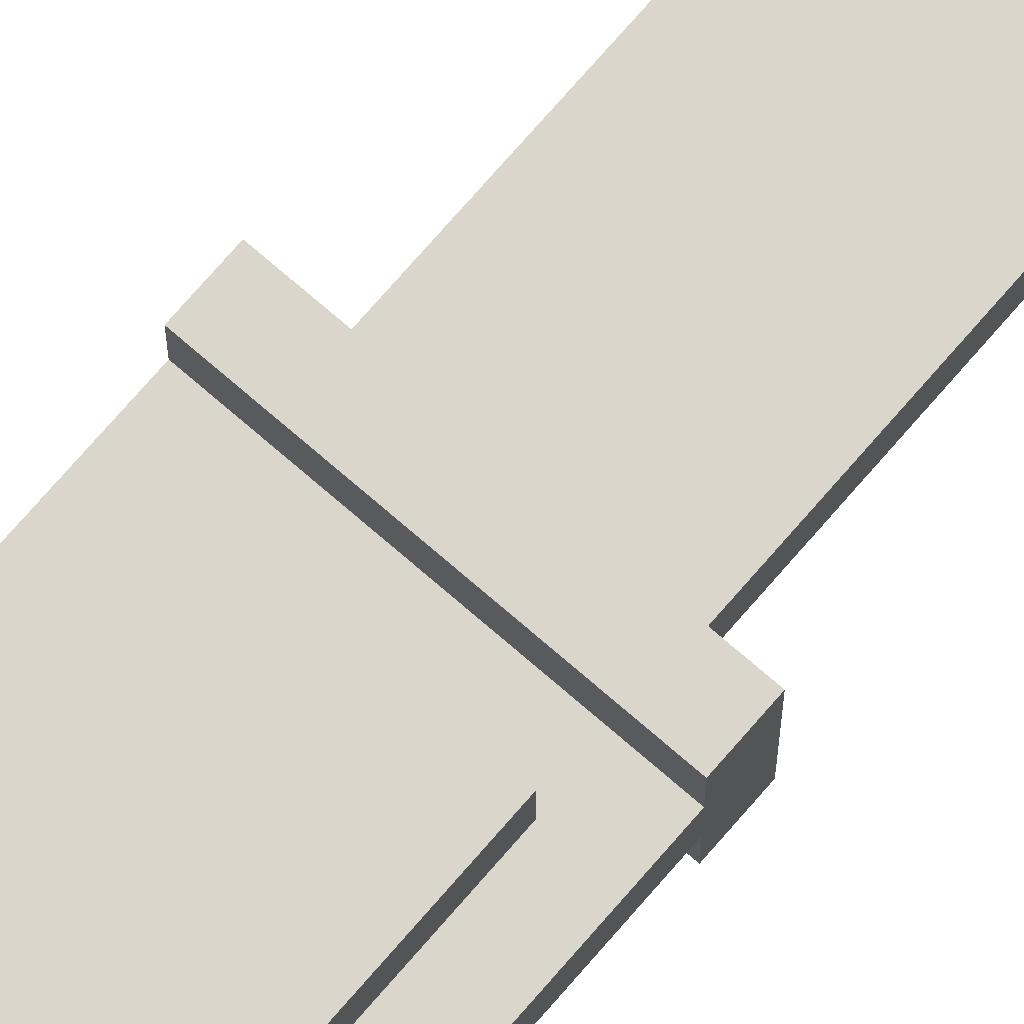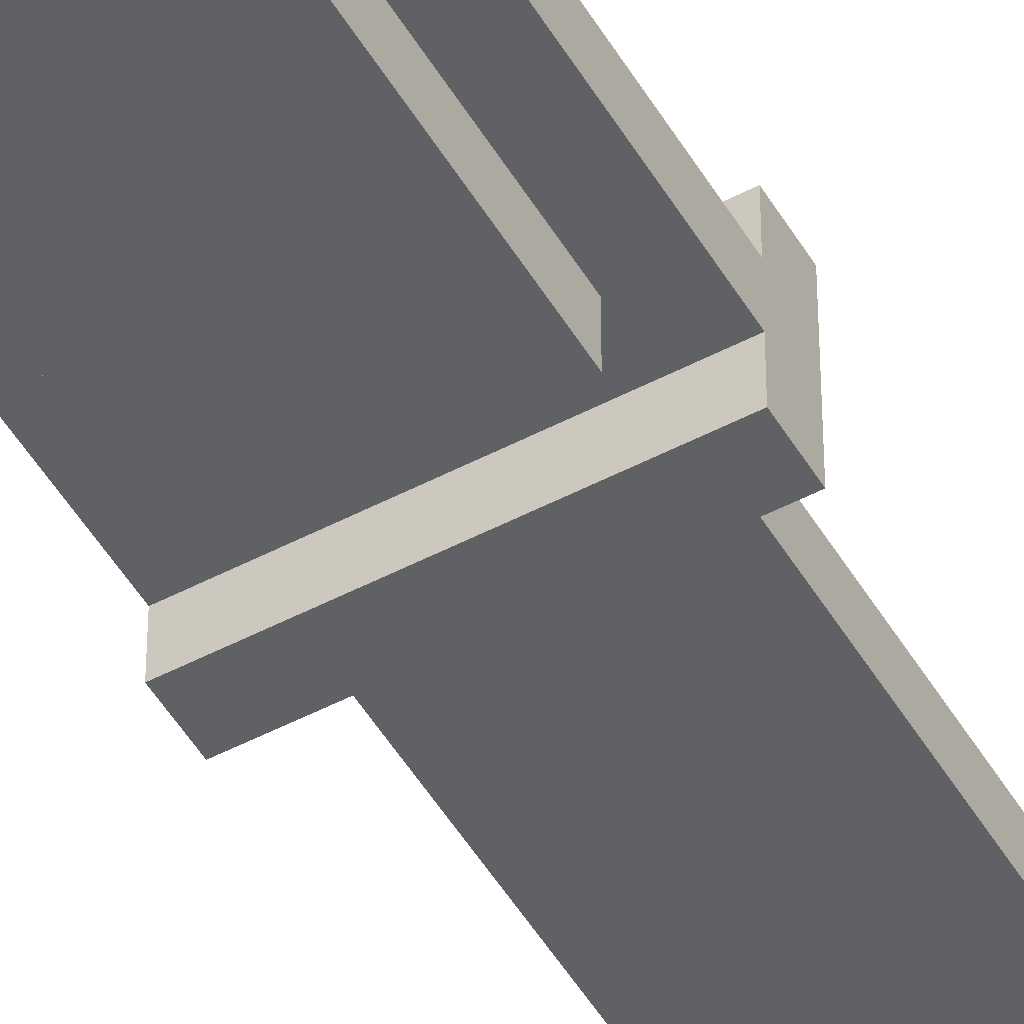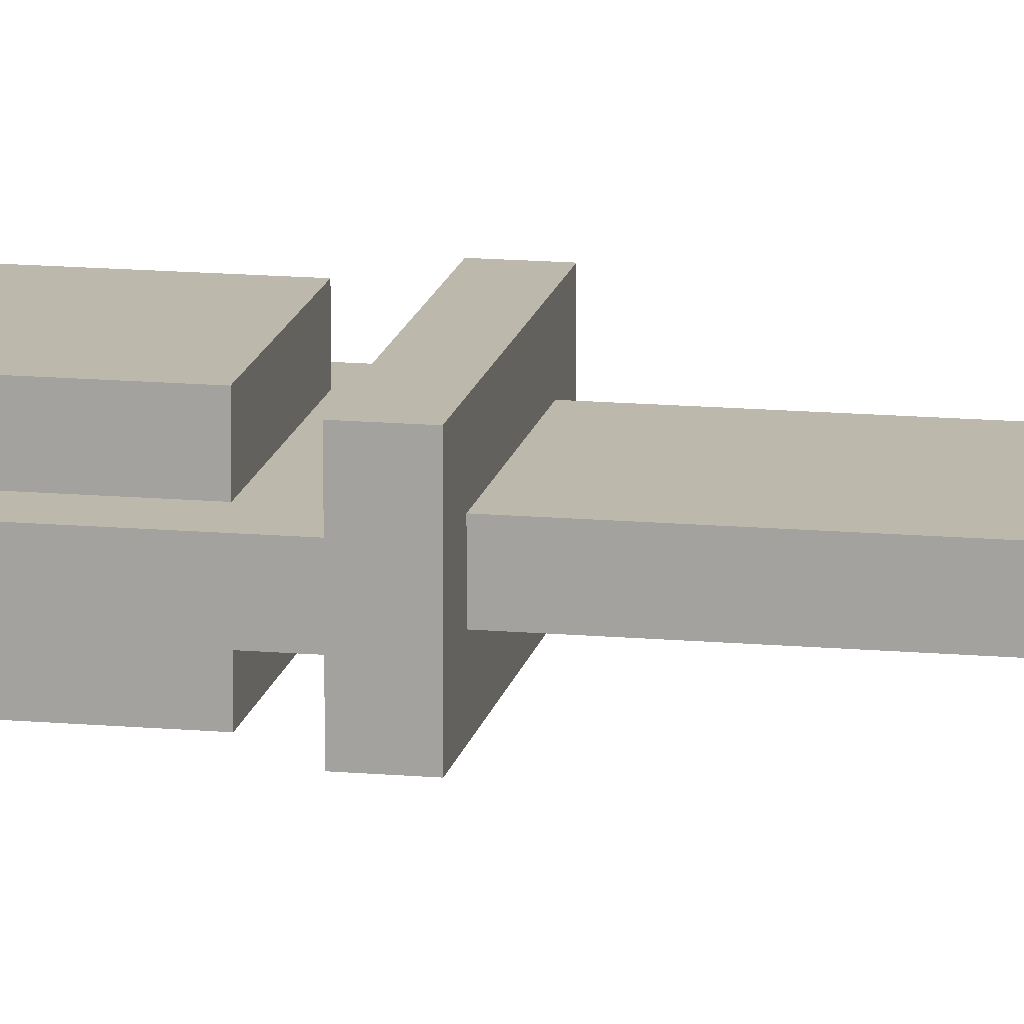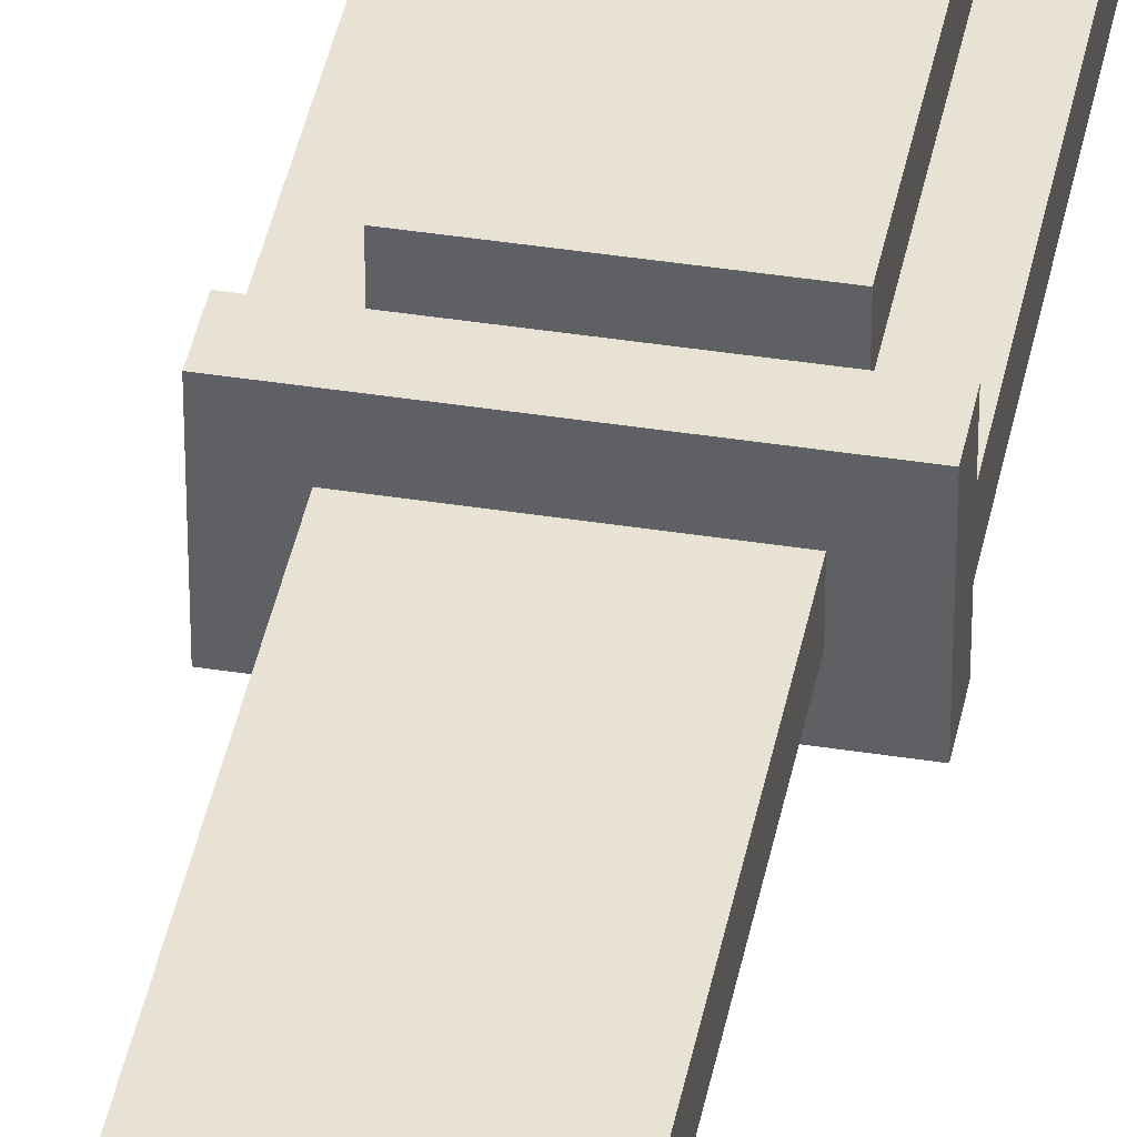
<metadata>
{"format":"obj","ext":"obj","renderer":"f3d","projection":"perspective","resolution":1024,"background":"white","views":[{"elev":74.1,"azim":-139.1,"up":"+Z"},{"elev":-50.4,"azim":-150.1,"up":"+Z"},{"elev":14.6,"azim":-79.1,"up":"+Z"},{"elev":40.7,"azim":10.9,"up":"+Z"}]}
</metadata>
<code>
g woodgrainknife
v -4 20 1
v -4 20 -2
v -4 21 1
v -4 21 -0
v -4 21 -1
v -4 21 -2
v -4 24 -0
v -4 24 -1
v -4 26 -0
v -4 26 -1
v -4 28 -0
v -4 28 -1
v -4 29 -0
v -4 29 -1
v -4 32 -0
v -4 32 -1
v -4 34 -0
v -4 34 -1
v -4 36 -0
v -4 36 -1
v -4 38 -0
v -4 38 -1
v -4 40 -0
v -4 40 -1
v -3 8 -0
v -3 8 -1
v -3 20 -0
v -3 20 -1
v -3 22 1
v -3 22 -0
v -3 22 -1
v -3 22 -2
v -3 23 -1
v -3 23 -2
v -3 24 -0
v -3 24 -1
v -3 25 1
v -3 25 -0
v -3 25 -1
v -3 25 -2
v -3 26 1
v -3 26 -0
v -3 26 -1
v -3 27 -1
v -3 27 -2
v -3 28 1
v -3 28 -0
v -3 28 -1
v -3 29 -0
v -3 29 -1
v -3 29 -2
v -3 30 -1
v -3 30 -2
v -3 31 1
v -3 31 -0
v -3 32 -0
v -3 32 -1
v -3 33 1
v -3 33 -0
v -3 33 -1
v -3 33 -2
v -3 34 -0
v -3 34 -1
v -3 35 1
v -3 35 -0
v -3 35 -1
v -3 35 -2
v -3 36 -0
v -3 36 -1
v -3 37 1
v -3 37 -0
v -3 38 -0
v -3 38 -1
v -3 38 -2
v -3 39 1
v -3 39 -0
v -3 39 -1
v -3 39 -2
v -2 6 -0
v -2 6 -1
v -2 8 -0
v -2 8 -1
v -1 2 -0
v -1 2 -1
v -1 6 -0
v -1 6 -1
v 0 0 -0
v 0 0 -1
v 0 2 -0
v 0 2 -1
v 1 0 -0
v 1 0 -1
v 1 2 -0
v 1 2 -1
v 1 20 -0
v 1 20 -1
v 1 22 1
v 1 22 -0
v 1 22 -1
v 1 22 -2
v 1 24 -1
v 1 24 -2
v 1 25 1
v 1 25 -0
v 1 25 -1
v 1 26 1
v 1 26 -0
v 1 26 -1
v 1 26 -2
v 1 27 -0
v 1 27 -1
v 1 28 -1
v 1 28 -2
v 1 29 1
v 1 29 -0
v 1 29 -1
v 1 30 -1
v 1 30 -2
v 1 31 1
v 1 31 -0
v 1 31 -1
v 1 32 -1
v 1 32 -2
v 1 34 1
v 1 34 -0
v 1 35 -0
v 1 35 -1
v 1 35 -2
v 1 36 1
v 1 36 -0
v 1 36 -1
v 1 37 1
v 1 37 -0
v 1 37 -1
v 1 37 -2
v 1 38 -0
v 1 38 -1
v 1 39 1
v 1 39 -0
v 1 39 -1
v 1 39 -2
v 2 20 1
v 2 20 -0
v 2 20 -2
v 2 21 1
v 2 21 -0
v 2 21 -1
v 2 21 -2
v 2 22 -0
v 2 22 -1
v 2 25 -0
v 2 25 -1
v 2 27 -0
v 2 27 -1
v 2 29 -0
v 2 29 -1
v 2 31 -0
v 2 31 -1
v 2 35 -0
v 2 35 -1
v 2 36 -0
v 2 36 -1
v 2 38 -0
v 2 38 -1
v 2 40 -0
v 2 40 -1
v -4 20 1
v -4 21 1
v -3 22 1
v -3 25 1
v -3 26 1
v -3 28 1
v -3 31 1
v -3 33 1
v -3 35 1
v -3 37 1
v -3 39 1
v -2 22 1
v -2 23 1
v -2 26 1
v -2 27 1
v -2 28 1
v -2 29 1
v -2 31 1
v -2 32 1
v -2 33 1
v -2 34 1
v -2 35 1
v -2 36 1
v -2 37 1
v -2 38 1
v -1 23 1
v -1 24 1
v -1 25 1
v -1 26 1
v -1 27 1
v -1 28 1
v -1 29 1
v -1 30 1
v -1 32 1
v -1 33 1
v -1 34 1
v -1 35 1
v -1 36 1
v -1 37 1
v -1 38 1
v -1 39 1
v 0 20 1
v 0 21 1
v 0 24 1
v 0 25 1
v 0 28 1
v 0 29 1
v 0 30 1
v 0 31 1
v 0 33 1
v 0 34 1
v 0 35 1
v 0 36 1
v 1 22 1
v 1 25 1
v 1 26 1
v 1 29 1
v 1 31 1
v 1 34 1
v 1 36 1
v 1 37 1
v 1 39 1
v 2 20 1
v 2 21 1
v -4 21 -0
v -4 24 -0
v -4 26 -0
v -4 28 -0
v -4 29 -0
v -4 32 -0
v -4 34 -0
v -4 36 -0
v -4 38 -0
v -4 40 -0
v -3 8 -0
v -3 20 -0
v -3 22 -0
v -3 24 -0
v -3 25 -0
v -3 26 -0
v -3 28 -0
v -3 29 -0
v -3 31 -0
v -3 32 -0
v -3 33 -0
v -3 34 -0
v -3 35 -0
v -3 36 -0
v -3 37 -0
v -3 38 -0
v -3 39 -0
v -2 6 -0
v -2 8 -0
v -2 20 -0
v -2 21 -0
v -2 22 -0
v -2 39 -0
v -2 40 -0
v -1 2 -0
v -1 6 -0
v -1 8 -0
v -1 19 -0
v -1 39 -0
v 0 0 -0
v 0 2 -0
v 0 6 -0
v 0 8 -0
v 0 19 -0
v 0 20 -0
v 0 21 -0
v 1 0 -0
v 1 2 -0
v 1 20 -0
v 1 21 -0
v 1 22 -0
v 1 25 -0
v 1 26 -0
v 1 27 -0
v 1 29 -0
v 1 31 -0
v 1 34 -0
v 1 35 -0
v 1 36 -0
v 1 37 -0
v 1 38 -0
v 1 39 -0
v 1 40 -0
v 2 21 -0
v 2 22 -0
v 2 25 -0
v 2 27 -0
v 2 29 -0
v 2 31 -0
v 2 35 -0
v 2 36 -0
v 2 38 -0
v 2 40 -0
v -4 21 -1
v -4 24 -1
v -4 26 -1
v -4 28 -1
v -4 29 -1
v -4 32 -1
v -4 34 -1
v -4 36 -1
v -4 38 -1
v -4 40 -1
v -3 8 -1
v -3 20 -1
v -3 22 -1
v -3 23 -1
v -3 24 -1
v -3 25 -1
v -3 26 -1
v -3 27 -1
v -3 28 -1
v -3 29 -1
v -3 30 -1
v -3 32 -1
v -3 33 -1
v -3 34 -1
v -3 35 -1
v -3 36 -1
v -3 38 -1
v -3 39 -1
v -2 6 -1
v -2 8 -1
v -2 20 -1
v -2 21 -1
v -2 22 -1
v -2 39 -1
v -2 40 -1
v -1 2 -1
v -1 6 -1
v -1 8 -1
v -1 19 -1
v -1 20 -1
v -1 21 -1
v -1 39 -1
v 0 0 -1
v 0 2 -1
v 0 6 -1
v 0 8 -1
v 0 19 -1
v 0 22 -1
v 1 0 -1
v 1 2 -1
v 1 20 -1
v 1 21 -1
v 1 22 -1
v 1 24 -1
v 1 25 -1
v 1 26 -1
v 1 27 -1
v 1 28 -1
v 1 29 -1
v 1 30 -1
v 1 31 -1
v 1 32 -1
v 1 35 -1
v 1 36 -1
v 1 37 -1
v 1 38 -1
v 1 39 -1
v 1 40 -1
v 2 21 -1
v 2 22 -1
v 2 25 -1
v 2 27 -1
v 2 29 -1
v 2 31 -1
v 2 35 -1
v 2 36 -1
v 2 38 -1
v 2 40 -1
v -4 20 -2
v -4 21 -2
v -3 22 -2
v -3 23 -2
v -3 25 -2
v -3 27 -2
v -3 29 -2
v -3 30 -2
v -3 33 -2
v -3 35 -2
v -3 38 -2
v -3 39 -2
v -2 20 -2
v -2 21 -2
v -2 22 -2
v -2 23 -2
v -2 24 -2
v -2 25 -2
v -2 26 -2
v -2 27 -2
v -2 28 -2
v -2 29 -2
v -2 32 -2
v -2 33 -2
v -2 34 -2
v -2 35 -2
v -2 37 -2
v -2 38 -2
v -1 20 -2
v -1 21 -2
v -1 23 -2
v -1 24 -2
v -1 25 -2
v -1 26 -2
v -1 27 -2
v -1 28 -2
v -1 29 -2
v -1 30 -2
v -1 31 -2
v -1 32 -2
v -1 33 -2
v -1 34 -2
v -1 36 -2
v -1 37 -2
v -1 38 -2
v -1 39 -2
v 0 22 -2
v 0 23 -2
v 0 24 -2
v 0 25 -2
v 0 26 -2
v 0 27 -2
v 0 28 -2
v 0 29 -2
v 0 30 -2
v 0 31 -2
v 0 32 -2
v 0 33 -2
v 0 35 -2
v 0 36 -2
v 0 37 -2
v 0 38 -2
v 1 22 -2
v 1 24 -2
v 1 26 -2
v 1 28 -2
v 1 30 -2
v 1 32 -2
v 1 35 -2
v 1 37 -2
v 1 39 -2
v 2 20 -2
v 2 21 -2
v 0 0 -0
v 1 0 -0
v 0 0 -1
v 1 0 -1
v -1 2 -0
v 0 2 -0
v -1 2 -1
v 0 2 -1
v -2 6 -0
v -1 6 -0
v -2 6 -1
v -1 6 -1
v -3 8 -0
v -2 8 -0
v -3 8 -1
v -2 8 -1
v -4 20 1
v 0 20 1
v 2 20 1
v -3 20 -0
v -2 20 -0
v 0 20 -0
v 1 20 -0
v 2 20 -0
v -3 20 -1
v -2 20 -1
v -1 20 -1
v 1 20 -1
v -4 20 -2
v -2 20 -2
v -1 20 -2
v 2 20 -2
v -3 22 1
v -2 22 1
v 1 22 1
v -3 22 -0
v -2 22 -0
v 1 22 -0
v -3 22 -1
v -2 22 -1
v 0 22 -1
v 1 22 -1
v -3 22 -2
v -2 22 -2
v 0 22 -2
v 1 22 -2
v -4 21 1
v 0 21 1
v 2 21 1
v -4 21 -0
v -2 21 -0
v 0 21 -0
v 1 21 -0
v 2 21 -0
v -4 21 -1
v -2 21 -1
v -1 21 -1
v 1 21 -1
v 2 21 -1
v -4 21 -2
v -2 21 -2
v -1 21 -2
v 2 21 -2
v -3 39 1
v -1 39 1
v 1 39 1
v -3 39 -0
v -2 39 -0
v -1 39 -0
v 1 39 -0
v -3 39 -1
v -2 39 -1
v -1 39 -1
v 1 39 -1
v -3 39 -2
v -1 39 -2
v 1 39 -2
v -4 40 -0
v -2 40 -0
v 1 40 -0
v 2 40 -0
v -4 40 -1
v -2 40 -1
v 1 40 -1
v 2 40 -1
f 3 2 1
f 4 2 3
f 5 2 4
f 6 2 5
f 7 5 4
f 8 5 7
f 9 8 7
f 10 8 9
f 11 10 9
f 12 10 11
f 13 12 11
f 14 12 13
f 15 14 13
f 16 14 15
f 17 16 15
f 18 16 17
f 19 18 17
f 20 18 19
f 21 20 19
f 22 20 21
f 23 22 21
f 24 22 23
f 27 26 25
f 28 26 27
f 33 32 31
f 34 32 33
f 35 30 29
f 36 34 33
f 37 35 29
f 38 35 37
f 39 34 36
f 40 34 39
f 41 38 37
f 42 38 41
f 43 40 39
f 44 40 43
f 45 40 44
f 46 42 41
f 47 42 46
f 48 45 44
f 49 47 46
f 50 45 48
f 51 45 50
f 52 51 50
f 53 51 52
f 54 49 46
f 55 49 54
f 56 55 54
f 57 53 52
f 58 56 54
f 59 56 58
f 60 53 57
f 61 53 60
f 62 59 58
f 63 61 60
f 64 62 58
f 65 62 64
f 66 61 63
f 67 61 66
f 68 65 64
f 69 67 66
f 70 68 64
f 71 68 70
f 72 71 70
f 73 67 69
f 74 67 73
f 75 72 70
f 76 72 75
f 77 74 73
f 78 74 77
f 81 80 79
f 82 80 81
f 85 84 83
f 86 84 85
f 89 88 87
f 90 88 89
f 91 92 93
f 93 92 94
f 93 94 95
f 95 94 96
f 99 100 101
f 101 100 102
f 97 98 103
f 103 98 104
f 101 102 105
f 103 104 106
f 106 104 107
f 105 102 108
f 108 102 109
f 106 107 110
f 108 109 111
f 111 109 112
f 112 109 113
f 106 110 114
f 114 110 115
f 112 113 116
f 116 113 117
f 117 113 118
f 114 115 119
f 119 115 120
f 117 118 121
f 121 118 122
f 122 118 123
f 119 120 124
f 124 120 125
f 124 125 126
f 122 123 127
f 127 123 128
f 124 126 129
f 129 126 130
f 127 128 131
f 129 130 132
f 132 130 133
f 131 128 134
f 134 128 135
f 132 133 136
f 134 135 137
f 132 136 138
f 138 136 139
f 137 135 140
f 140 135 141
f 142 143 145
f 143 144 146
f 145 143 146
f 146 144 147
f 147 144 148
f 146 147 149
f 149 147 150
f 149 150 151
f 151 150 152
f 151 152 153
f 153 152 154
f 153 154 155
f 155 154 156
f 155 156 157
f 157 156 158
f 157 158 159
f 159 158 160
f 159 160 161
f 161 160 162
f 161 162 163
f 163 162 164
f 163 164 165
f 165 164 166
f 178 170 169
f 179 170 178
f 180 171 170
f 180 172 171
f 181 172 180
f 182 173 172
f 182 172 181
f 183 173 182
f 184 174 173
f 184 173 183
f 185 174 184
f 186 175 174
f 186 174 185
f 187 175 186
f 188 176 175
f 188 175 187
f 189 176 188
f 190 177 176
f 190 176 189
f 191 177 190
f 192 170 179
f 192 179 178
f 193 170 192
f 194 181 180
f 194 170 193
f 194 180 170
f 195 181 194
f 196 183 182
f 196 181 195
f 196 182 181
f 197 183 196
f 198 185 184
f 198 183 197
f 198 184 183
f 199 185 198
f 200 187 186
f 200 185 199
f 200 186 185
f 201 187 200
f 202 189 188
f 202 187 201
f 202 188 187
f 203 189 202
f 204 191 190
f 204 189 203
f 204 190 189
f 205 191 204
f 206 177 191
f 206 191 205
f 207 177 206
f 208 168 167
f 209 168 208
f 210 193 192
f 210 195 194
f 210 194 193
f 211 195 210
f 212 197 196
f 212 199 198
f 212 196 195
f 212 198 197
f 213 199 212
f 214 201 200
f 214 199 213
f 214 200 199
f 215 201 214
f 216 203 202
f 216 201 215
f 216 202 201
f 217 203 216
f 218 205 204
f 218 203 217
f 218 204 203
f 219 205 218
f 220 211 210
f 220 192 178
f 220 210 192
f 221 195 211
f 221 211 220
f 222 213 212
f 222 195 221
f 222 212 195
f 223 215 214
f 223 213 222
f 223 214 213
f 224 217 216
f 224 215 223
f 224 216 215
f 225 219 218
f 225 217 224
f 225 218 217
f 226 205 219
f 226 219 225
f 227 207 206
f 227 205 226
f 227 206 205
f 228 207 227
f 229 209 208
f 230 209 229
f 243 232 231
f 244 233 232
f 244 232 243
f 245 233 244
f 246 234 233
f 246 233 245
f 247 235 234
f 247 234 246
f 248 236 235
f 248 235 247
f 249 236 248
f 250 237 236
f 250 236 249
f 251 237 250
f 252 238 237
f 252 237 251
f 253 238 252
f 254 239 238
f 254 238 253
f 255 239 254
f 256 240 239
f 256 239 255
f 257 240 256
f 259 242 241
f 260 242 259
f 261 243 231
f 262 243 261
f 263 240 257
f 264 240 263
f 266 259 258
f 267 260 259
f 267 259 266
f 268 260 267
f 269 264 263
f 271 266 265
f 272 267 266
f 272 266 271
f 273 268 267
f 273 267 272
f 274 260 268
f 274 268 273
f 275 260 274
f 276 262 261
f 277 271 270
f 278 275 274
f 278 271 277
f 278 273 272
f 278 272 271
f 278 274 273
f 279 275 278
f 280 262 276
f 281 262 280
f 292 264 269
f 293 264 292
f 294 281 280
f 295 282 281
f 295 281 294
f 296 283 282
f 296 282 295
f 296 284 283
f 297 285 284
f 297 284 296
f 298 286 285
f 298 285 297
f 299 287 286
f 299 286 298
f 299 288 287
f 300 289 288
f 300 288 299
f 301 291 290
f 301 289 300
f 301 290 289
f 302 293 292
f 302 291 301
f 302 292 291
f 303 293 302
f 304 305 316
f 316 305 317
f 305 306 318
f 317 305 318
f 318 306 319
f 306 307 320
f 319 306 320
f 320 307 321
f 307 308 322
f 321 307 322
f 308 309 323
f 322 308 323
f 323 309 324
f 309 310 325
f 324 309 325
f 325 310 326
f 310 311 327
f 326 310 327
f 327 311 328
f 311 312 329
f 328 311 329
f 312 313 330
f 329 312 330
f 330 313 331
f 314 315 333
f 333 315 334
f 304 316 335
f 335 316 336
f 331 313 337
f 337 313 338
f 332 333 340
f 333 334 341
f 340 333 341
f 341 334 342
f 342 334 343
f 335 336 344
f 337 338 345
f 339 340 347
f 340 341 348
f 347 340 348
f 341 342 349
f 348 341 349
f 342 343 350
f 349 342 350
f 344 336 351
f 346 347 352
f 348 349 353
f 352 347 353
f 347 348 353
f 349 350 353
f 350 343 354
f 353 350 354
f 344 351 355
f 355 351 356
f 345 338 370
f 370 338 371
f 355 356 372
f 356 357 373
f 372 356 373
f 357 358 373
f 358 359 374
f 373 358 374
f 359 360 374
f 360 361 375
f 374 360 375
f 361 362 375
f 362 363 376
f 375 362 376
f 363 364 376
f 365 366 377
f 376 364 377
f 364 365 377
f 366 367 378
f 377 366 378
f 368 369 379
f 378 367 379
f 367 368 379
f 370 371 380
f 379 369 380
f 369 370 380
f 380 371 381
f 382 383 394
f 394 383 395
f 384 385 396
f 385 386 397
f 396 385 397
f 397 386 398
f 386 387 399
f 398 386 399
f 399 387 400
f 387 388 401
f 400 387 401
f 401 388 402
f 388 389 403
f 402 388 403
f 389 390 404
f 390 391 405
f 404 390 405
f 405 391 406
f 391 392 407
f 406 391 407
f 407 392 408
f 392 393 409
f 408 392 409
f 394 395 410
f 410 395 411
f 397 398 412
f 396 397 412
f 399 400 413
f 412 398 413
f 398 399 413
f 413 400 414
f 401 402 415
f 414 400 415
f 400 401 415
f 415 402 416
f 402 403 417
f 416 402 417
f 403 389 418
f 417 403 418
f 389 404 419
f 418 389 419
f 419 404 420
f 405 406 421
f 420 404 421
f 404 405 421
f 421 406 422
f 407 408 423
f 422 406 423
f 406 407 423
f 423 408 424
f 408 409 425
f 424 408 425
f 409 393 426
f 425 409 426
f 426 393 427
f 396 412 428
f 413 414 429
f 428 412 429
f 412 413 429
f 429 414 430
f 415 416 431
f 430 414 431
f 414 415 431
f 431 416 432
f 416 417 433
f 432 416 433
f 417 418 433
f 433 418 434
f 419 420 435
f 434 418 435
f 418 419 435
f 435 420 436
f 421 422 437
f 436 420 437
f 420 421 437
f 437 422 438
f 423 424 439
f 438 422 439
f 422 423 439
f 439 424 440
f 424 425 441
f 440 424 441
f 425 426 441
f 441 426 442
f 426 427 443
f 442 426 443
f 429 430 444
f 428 429 444
f 431 432 445
f 444 430 445
f 430 431 445
f 433 434 446
f 445 432 446
f 432 433 446
f 435 436 447
f 446 434 447
f 434 435 447
f 437 438 448
f 447 436 448
f 436 437 448
f 439 440 449
f 448 438 449
f 438 439 449
f 440 441 450
f 449 440 450
f 441 442 450
f 442 443 451
f 450 442 451
f 443 427 452
f 451 443 452
f 410 411 453
f 453 411 454
f 457 456 455
f 458 456 457
f 461 460 459
f 462 460 461
f 465 464 463
f 466 464 465
f 469 468 467
f 470 468 469
f 474 472 471
f 475 472 474
f 476 473 472
f 476 472 475
f 477 473 476
f 478 473 477
f 479 474 471
f 482 478 477
f 483 479 471
f 483 480 479
f 484 481 480
f 484 480 483
f 485 482 481
f 485 481 484
f 486 478 482
f 486 482 485
f 490 488 487
f 491 489 488
f 491 488 490
f 492 489 491
f 497 494 493
f 498 495 494
f 498 494 497
f 499 496 495
f 499 495 498
f 500 496 499
f 501 502 504
f 504 502 505
f 502 503 506
f 505 502 506
f 506 503 507
f 507 503 508
f 509 510 514
f 510 511 515
f 514 510 515
f 512 513 516
f 515 511 516
f 511 512 516
f 516 513 517
f 518 519 521
f 521 519 522
f 519 520 523
f 522 519 523
f 523 520 524
f 525 526 529
f 526 527 529
f 527 528 530
f 529 527 530
f 530 528 531
f 532 533 536
f 533 534 537
f 536 533 537
f 534 535 538
f 537 534 538
f 538 535 539

</code>
